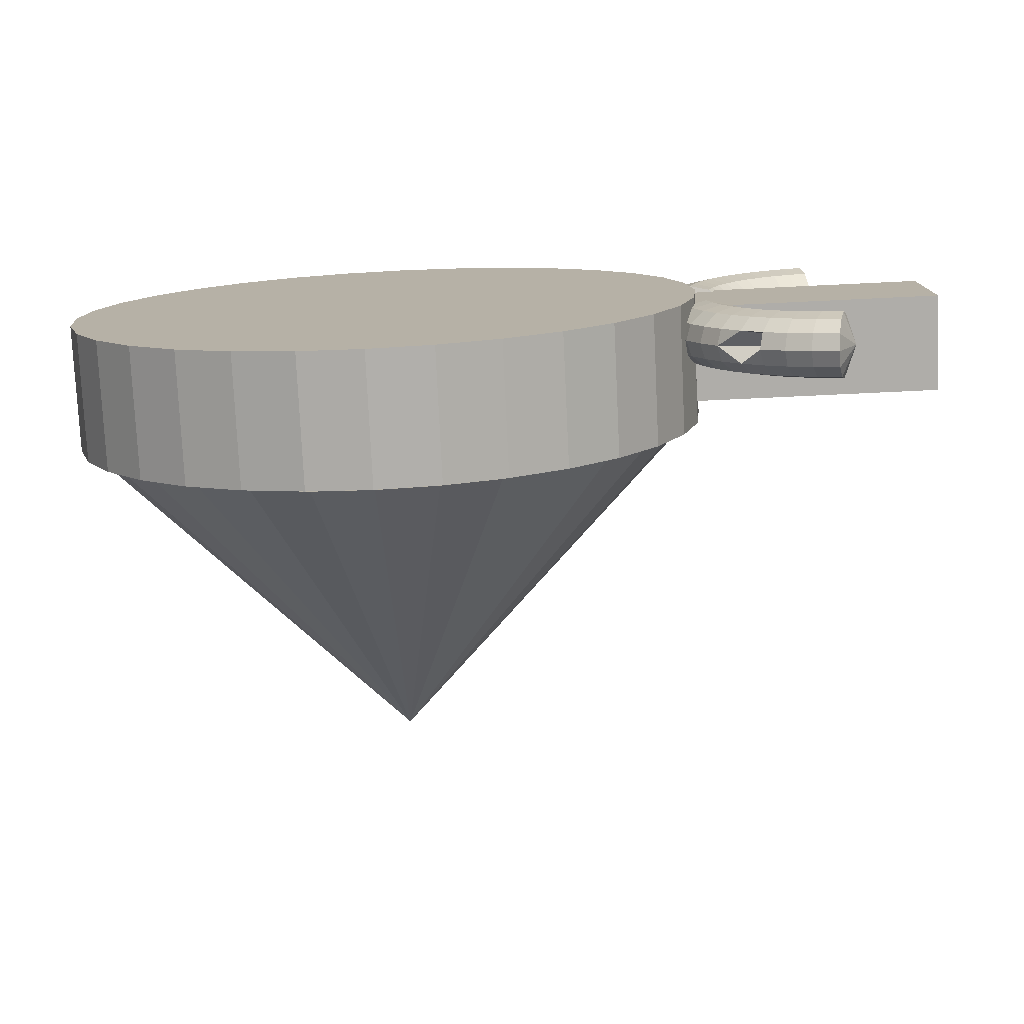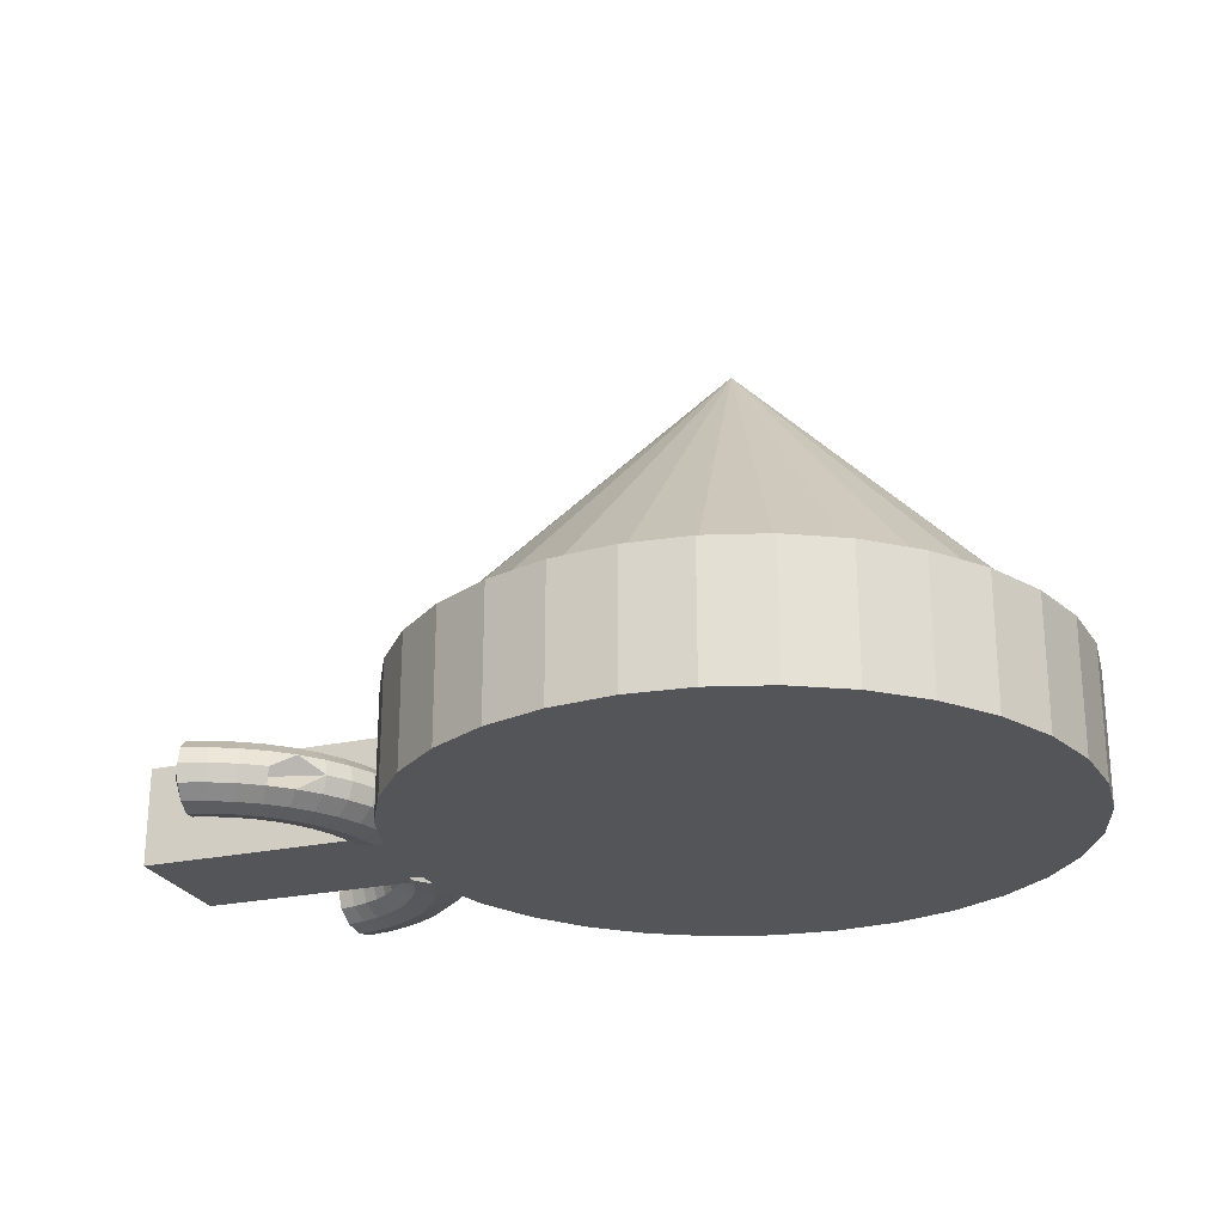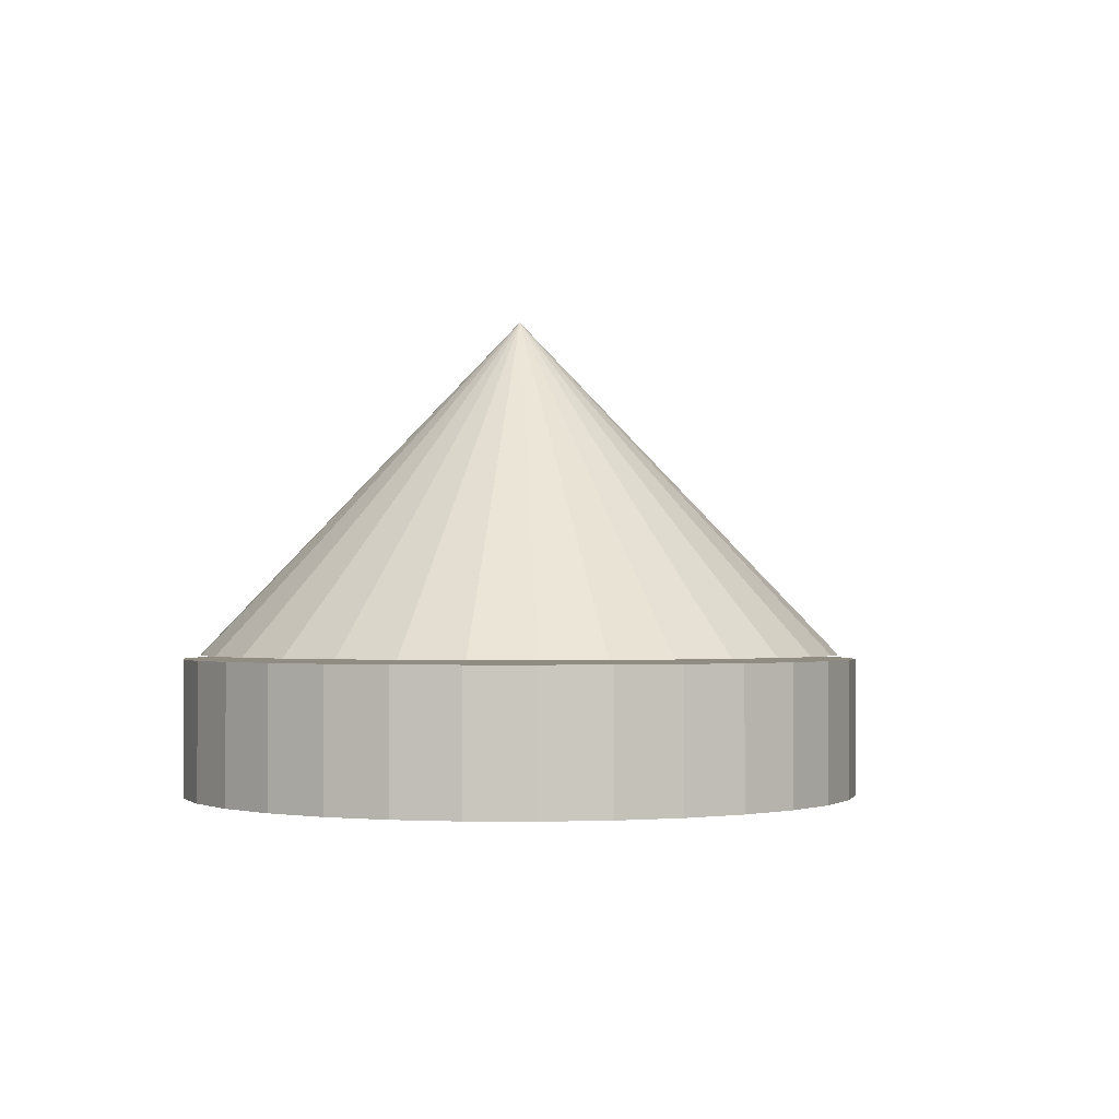
<metadata>
{"format":"obj","ext":"obj","renderer":"f3d","projection":"perspective","resolution":1024,"background":"white","views":[{"elev":-77.4,"azim":2.7,"up":"+Z"},{"elev":-24.6,"azim":-160.1,"up":"+Y"},{"elev":-1.5,"azim":-71.4,"up":"+Y"}]}
</metadata>
<code>
o Cylinder
v 0 -0.7116 -10
v 0 3.288 -10
v 1.951 -0.7116 -9.808
v 1.951 3.288 -9.808
v 3.827 -0.7116 -9.239
v 3.827 3.288 -9.239
v 5.556 -0.7116 -8.315
v 5.556 3.288 -8.315
v 7.071 -0.7116 -7.071
v 7.071 3.288 -7.071
v 8.315 -0.7116 -5.556
v 8.315 3.288 -5.556
v 9.239 -0.7116 -3.827
v 9.239 3.288 -3.827
v 9.808 -0.7116 -1.951
v 9.808 3.288 -1.951
v 10 -0.7116 -1e-06
v 10 3.288 -1e-06
v 9.808 -0.7116 1.951
v 9.808 3.288 1.951
v 9.239 -0.7116 3.827
v 9.239 3.288 3.827
v 8.315 -0.7116 5.556
v 8.315 3.288 5.556
v 7.071 -0.7116 7.071
v 7.071 3.288 7.071
v 5.556 -0.7116 8.315
v 5.556 3.288 8.315
v 3.827 -0.7116 9.239
v 3.827 3.288 9.239
v 1.951 -0.7116 9.808
v 1.951 3.288 9.808
v -3e-06 -0.7116 10
v -3e-06 3.288 10
v -1.951 -0.7116 9.808
v -1.951 3.288 9.808
v -3.827 -0.7116 9.239
v -3.827 3.288 9.239
v -5.556 -0.7116 8.315
v -5.556 3.288 8.315
v -7.071 -0.7116 7.071
v -7.071 3.288 7.071
v -8.315 -0.7116 5.556
v -8.315 3.288 5.556
v -9.239 -0.7116 3.827
v -9.239 3.288 3.827
v -9.808 -0.7116 1.951
v -9.808 3.288 1.951
v -10 -0.7116 -1e-05
v -10 3.288 -1e-05
v -9.808 -0.7116 -1.951
v -9.808 3.288 -1.951
v -9.239 -0.7116 -3.827
v -9.239 3.288 -3.827
v -8.315 -0.7116 -5.556
v -8.315 3.288 -5.556
v -7.071 -0.7116 -7.071
v -7.071 3.288 -7.071
v -5.556 -0.7116 -8.315
v -5.556 3.288 -8.315
v -3.827 -0.7116 -9.239
v -3.827 3.288 -9.239
v -1.951 -0.7116 -9.808
v -1.951 3.288 -9.808
f 2 3 1
f 4 5 3
f 6 7 5
f 8 9 7
f 10 11 9
f 12 13 11
f 14 15 13
f 16 17 15
f 18 19 17
f 20 21 19
f 22 23 21
f 24 25 23
f 26 27 25
f 28 29 27
f 30 31 29
f 32 33 31
f 34 35 33
f 36 37 35
f 38 39 37
f 40 41 39
f 42 43 41
f 44 45 43
f 46 47 45
f 48 49 47
f 50 51 49
f 52 53 51
f 54 55 53
f 56 57 55
f 58 59 57
f 60 61 59
f 54 38 22
f 62 63 61
f 64 1 63
f 15 31 47
f 2 4 3
f 4 6 5
f 6 8 7
f 8 10 9
f 10 12 11
f 12 14 13
f 14 16 15
f 16 18 17
f 18 20 19
f 20 22 21
f 22 24 23
f 24 26 25
f 26 28 27
f 28 30 29
f 30 32 31
f 32 34 33
f 34 36 35
f 36 38 37
f 38 40 39
f 40 42 41
f 42 44 43
f 44 46 45
f 46 48 47
f 48 50 49
f 50 52 51
f 52 54 53
f 54 56 55
f 56 58 57
f 58 60 59
f 60 62 61
f 6 4 2
f 2 64 6
f 64 62 6
f 62 60 58
f 58 56 54
f 54 52 50
f 50 48 54
f 48 46 54
f 46 44 38
f 44 42 38
f 42 40 38
f 38 36 34
f 34 32 30
f 30 28 26
f 26 24 22
f 22 20 18
f 18 16 22
f 16 14 22
f 14 12 10
f 10 8 6
f 62 58 6
f 58 54 6
f 38 34 22
f 34 30 22
f 30 26 22
f 14 10 22
f 10 6 22
f 54 46 38
f 6 54 22
f 62 64 63
f 64 2 1
f 63 1 3
f 3 5 7
f 7 9 11
f 11 13 7
f 13 15 7
f 15 17 19
f 19 21 15
f 21 23 15
f 23 25 31
f 25 27 31
f 27 29 31
f 31 33 35
f 35 37 39
f 39 41 43
f 43 45 47
f 47 49 51
f 51 53 55
f 55 57 63
f 57 59 63
f 59 61 63
f 63 3 7
f 31 35 47
f 35 39 47
f 39 43 47
f 47 51 63
f 51 55 63
f 63 7 15
f 15 23 31
f 63 15 47
o Cone
v 0 3.403 -9.5
v 1.853 3.403 -9.317
v 3.635 3.403 -8.777
v 5.278 3.403 -7.899
v 6.718 3.403 -6.718
v 7.899 3.403 -5.278
v 8.777 3.403 -3.635
v 9.317 3.403 -1.853
v 9.5 3.403 -1e-06
v 9.317 3.403 1.853
v 8.777 3.403 3.635
v 7.899 3.403 5.278
v 6.718 3.403 6.718
v 5.278 3.403 7.899
v 3.635 3.403 8.777
v 1.853 3.403 9.317
v -3e-06 3.403 9.5
v -1.853 3.403 9.317
v -3.635 3.403 8.777
v -5.278 3.403 7.899
v -6.718 3.403 6.718
v -7.899 3.403 5.278
v -8.777 3.403 3.635
v 0 13.4 0
v -9.317 3.403 1.853
v -9.5 3.403 -9e-06
v -9.317 3.403 -1.853
v -8.777 3.403 -3.636
v -7.899 3.403 -5.278
v -6.718 3.403 -6.718
v -5.278 3.403 -7.899
v -3.635 3.403 -8.777
v -1.853 3.403 -9.317
f 66 88 67
f 67 88 68
f 68 88 69
f 69 88 70
f 74 88 75
f 75 88 76
f 76 88 77
f 77 88 78
f 82 88 83
f 83 88 84
f 84 88 85
f 85 88 86
f 91 88 92
f 92 88 93
f 93 88 94
f 94 88 95
f 65 66 67 68 69 70 71 72 73 74 75 76 77 78 79 80 81 82 83 84 85 86 87 89 90 91 92 93 94 95 96 97
f 65 88 66
f 70 88 71
f 71 88 72
f 72 88 73
f 73 88 74
f 78 88 79
f 79 88 80
f 80 88 81
f 81 88 82
f 86 88 87
f 87 88 89
f 89 88 90
f 90 88 91
f 95 88 96
f 96 88 97
f 97 88 65
o Cube_Cube.001
v 9.46 -0.3998 2.122
v 9.46 2.6 2.122
v 9.46 -0.3998 -1.878
v 9.46 2.6 -1.878
v 17.46 -0.3998 2.122
v 17.46 2.6 2.122
v 17.46 -0.3998 -1.878
v 17.46 2.6 -1.878
v 9.46 1.537 2.122
v 9.46 1.112 -1.878
v 9.973 2.6 -1.878
v 9.826 2.6 2.122
f 106 101 107
f 107 101 108
f 105 102 104
f 106 109 99
f 104 98 100
f 101 109 108
f 108 103 105
f 107 105 104
f 98 107 100
f 103 109 106
f 106 99 101
f 105 103 102
f 104 102 98
f 101 99 109
f 108 109 103
f 104 100 107
f 107 108 105
f 98 106 107
f 98 102 106
f 102 103 106
o Torus.001
v 14.27 0.4384 -5.855
v 13.61 0.4384 -6.983
v 13.65 0.9384 -6.82
v 13.65 -0.06163 -6.82
v 12.83 0.4384 -6.727
v 12.89 0.9384 -6.572
v 12.89 -0.06163 -6.572
v 12.09 0.4384 -6.372
v 12.17 0.9384 -6.226
v 12.17 -0.06163 -6.226
v 11.41 0.4384 -5.924
v 11.51 0.9384 -5.79
v 11.51 -0.06163 -5.79
v 10.91 0.9384 -5.271
v 10.91 -0.06163 -5.271
v 10.24 0.4384 -4.781
v 10.38 0.9384 -4.678
v 10.38 -0.06163 -4.678
v 9.784 0.4384 -4.106
v 9.928 0.9384 -4.021
v 9.928 -0.06163 -4.021
v 9.415 0.4384 -3.376
v 9.57 0.9384 -3.31
v 9.57 -0.06163 -3.31
v 9.146 0.4384 -2.604
v 9.307 0.9384 -2.559
v 9.307 -0.06163 -2.559
v 8.979 0.4384 -1.804
v 9.144 0.9384 -1.78
v 9.144 -0.06163 -1.78
v 9.597 -0.4277 -1.717
v 10.22 -0.5616 -1.629
v 9.748 -0.4277 -2.437
v 10.35 -0.5616 -2.27
v 9.991 -0.4277 -3.131
v 10.57 -0.5616 -2.887
v 10.32 -0.4277 -3.788
v 10.86 -0.5616 -3.471
v 10.74 -0.4277 -4.396
v 11.23 -0.5616 -4.011
v 11.23 -0.4277 -4.945
v 11.66 -0.5616 -4.499
v 11.78 -0.4277 -5.425
v 12.16 -0.5616 -4.926
v 12.4 -0.4277 -5.828
v 12.71 -0.5616 -5.284
v 13.06 -0.4277 -6.147
v 13.3 -0.5616 -5.568
v 13.76 -0.4277 -6.377
v 13.92 -0.5616 -5.772
v 14.07 -0.4277 -5.167
v 14.19 -0.06163 -4.724
v 13.53 -0.4277 -4.988
v 13.7 -0.06163 -4.564
v 13.01 -0.4277 -4.74
v 13.24 -0.06163 -4.341
v 12.54 -0.4277 -4.426
v 12.81 -0.06163 -4.061
v 12.1 -0.4277 -4.053
v 12.42 -0.06163 -3.726
v 11.72 -0.4277 -3.626
v 12.08 -0.06163 -3.344
v 11.4 -0.4277 -3.153
v 11.79 -0.06163 -2.921
v 11.14 -0.4277 -2.642
v 11.56 -0.06163 -2.463
v 10.95 -0.4277 -2.102
v 11.39 -0.06163 -1.98
v 10.84 -0.4277 -1.542
v 11.29 -0.06163 -1.478
v 10.17 0.4384 -1.48
v 11.45 0.4384 -1.455
v 11.29 0.9384 -1.478
v 11.55 0.4384 -1.935
v 11.39 0.9384 -1.98
v 11.72 0.4384 -2.398
v 11.56 0.9384 -2.463
v 11.94 0.4384 -2.836
v 11.79 0.9384 -2.921
v 12.21 0.4384 -3.241
v 12.08 0.9384 -3.344
v 12.54 0.4384 -3.607
v 12.42 0.9384 -3.726
v 12.91 0.4384 -3.927
v 12.81 0.9384 -4.061
v 13.32 0.4384 -4.196
v 13.24 0.9384 -4.341
v 13.76 0.4384 -4.408
v 13.7 0.9384 -4.564
v 14.23 0.4384 -4.562
v 14.19 0.9384 -4.724
v 14.07 1.304 -5.167
v 13.92 1.438 -5.772
v 13.53 1.304 -4.988
v 13.3 1.438 -5.568
v 13.01 1.304 -4.74
v 12.71 1.438 -5.284
v 12.54 1.304 -4.426
v 12.16 1.438 -4.926
v 12.1 1.304 -4.053
v 11.66 1.438 -4.499
v 11.72 1.304 -3.626
v 11.23 1.438 -4.011
v 11.4 1.304 -3.153
v 10.86 1.438 -3.471
v 11.14 1.304 -2.642
v 10.57 1.438 -2.887
v 10.95 1.304 -2.102
v 10.35 1.438 -2.27
v 10.84 1.304 -1.542
v 10.22 1.438 -1.629
v 9.597 1.304 -1.717
v 9.748 1.304 -2.437
v 9.991 1.304 -3.131
v 10.32 1.304 -3.788
v 10.74 1.304 -4.396
v 11.23 1.304 -4.945
v 11.78 1.304 -5.425
v 12.4 1.304 -5.828
v 13.06 1.304 -6.147
v 13.76 1.304 -6.377
f 110 111 112
f 110 113 111
f 111 115 112
f 116 111 113
f 117 115 114
f 119 114 116
f 120 118 117
f 122 117 119
f 120 123 121
f 122 110 120
f 125 123 110
f 124 125 110
f 125 129 126
f 130 125 127
f 131 129 128
f 133 128 130
f 131 135 132
f 136 131 133
f 134 138 135
f 139 134 136
f 137 180 138
f 139 180 137
f 140 180 139
f 141 180 140
f 141 142 143
f 140 136 142
f 143 144 145
f 144 136 133
f 145 146 147
f 144 130 146
f 147 148 149
f 146 127 148
f 149 150 151
f 148 124 150
f 151 152 153
f 150 122 152
f 153 154 155
f 154 122 119
f 155 156 157
f 156 119 116
f 157 158 159
f 156 113 158
f 110 159 158
f 110 158 113
f 110 160 159
f 110 161 160
f 163 160 161
f 162 159 160
f 163 164 162
f 164 157 162
f 165 166 164
f 164 153 155
f 169 166 167
f 168 153 166
f 171 168 169
f 170 151 168
f 173 170 171
f 172 149 170
f 175 172 173
f 174 147 172
f 175 176 174
f 176 145 174
f 177 178 176
f 178 143 176
f 179 180 178
f 178 180 141
f 181 180 179
f 182 180 181
f 182 183 184
f 183 179 177
f 184 185 186
f 185 177 175
f 186 187 188
f 185 173 187
f 188 189 190
f 189 173 171
f 190 191 192
f 189 169 191
f 192 193 194
f 191 167 193
f 194 195 196
f 193 165 195
f 196 197 198
f 195 163 197
f 198 199 200
f 197 161 199
f 110 200 199
f 110 199 161
f 110 201 200
f 110 202 201
f 204 201 202
f 203 200 201
f 206 203 204
f 205 198 203
f 208 205 206
f 207 196 205
f 210 207 208
f 209 194 207
f 210 211 209
f 209 190 192
f 212 213 211
f 213 190 211
f 214 215 213
f 215 188 213
f 216 217 215
f 215 184 186
f 220 217 218
f 219 184 217
f 220 180 219
f 219 180 182
f 221 180 220
f 138 180 221
f 138 222 135
f 221 218 222
f 135 223 132
f 222 216 223
f 132 224 129
f 223 214 224
f 129 225 126
f 225 214 212
f 126 226 123
f 226 212 210
f 121 226 227
f 227 210 208
f 121 228 118
f 227 206 228
f 118 229 115
f 228 204 229
f 112 229 230
f 229 202 230
f 110 112 230
f 110 230 202
f 111 114 115
f 116 114 111
f 117 118 115
f 119 117 114
f 120 121 118
f 122 120 117
f 120 110 123
f 122 124 110
f 125 126 123
f 124 127 125
f 125 128 129
f 130 128 125
f 131 132 129
f 133 131 128
f 131 134 135
f 136 134 131
f 134 137 138
f 139 137 134
f 141 140 142
f 140 139 136
f 143 142 144
f 144 142 136
f 145 144 146
f 144 133 130
f 147 146 148
f 146 130 127
f 149 148 150
f 148 127 124
f 151 150 152
f 150 124 122
f 153 152 154
f 154 152 122
f 155 154 156
f 156 154 119
f 157 156 158
f 156 116 113
f 163 162 160
f 162 157 159
f 163 165 164
f 164 155 157
f 165 167 166
f 164 166 153
f 169 168 166
f 168 151 153
f 171 170 168
f 170 149 151
f 173 172 170
f 172 147 149
f 175 174 172
f 174 145 147
f 175 177 176
f 176 143 145
f 177 179 178
f 178 141 143
f 182 181 183
f 183 181 179
f 184 183 185
f 185 183 177
f 186 185 187
f 185 175 173
f 188 187 189
f 189 187 173
f 190 189 191
f 189 171 169
f 192 191 193
f 191 169 167
f 194 193 195
f 193 167 165
f 196 195 197
f 195 165 163
f 198 197 199
f 197 163 161
f 204 203 201
f 203 198 200
f 206 205 203
f 205 196 198
f 208 207 205
f 207 194 196
f 210 209 207
f 209 192 194
f 210 212 211
f 209 211 190
f 212 214 213
f 213 188 190
f 214 216 215
f 215 186 188
f 216 218 217
f 215 217 184
f 220 219 217
f 219 182 184
f 138 221 222
f 221 220 218
f 135 222 223
f 222 218 216
f 132 223 224
f 223 216 214
f 129 224 225
f 225 224 214
f 126 225 226
f 226 225 212
f 121 123 226
f 227 226 210
f 121 227 228
f 227 208 206
f 118 228 229
f 228 206 204
f 112 115 229
f 229 204 202
o Torus.002
v 9.904 0.3896 1.524
v 8.772 0.3896 2.18
v 8.934 0.8896 2.14
v 8.934 -0.1104 2.14
v 9.021 0.3896 2.959
v 9.177 0.8896 2.897
v 9.177 -0.1104 2.897
v 9.37 0.3896 3.698
v 9.517 0.8896 3.617
v 9.517 -0.1104 3.617
v 9.813 0.3896 4.385
v 9.948 0.8896 4.286
v 9.948 -0.1104 4.286
v 10.46 0.8896 4.893
v 10.46 -0.1104 4.893
v 10.95 0.3896 5.558
v 11.05 0.8896 5.427
v 11.05 -0.1104 5.427
v 11.62 0.3896 6.024
v 11.71 0.8896 5.88
v 11.71 -0.1104 5.88
v 12.35 0.3896 6.398
v 12.41 0.8896 6.244
v 12.41 -0.1104 6.244
v 13.12 0.3896 6.674
v 13.16 0.8896 6.513
v 13.16 -0.1104 6.513
v 13.91 0.3896 6.847
v 13.94 0.8896 6.681
v 13.94 -0.1104 6.681
v 14.01 -0.4764 6.229
v 14.1 -0.6104 5.61
v 13.29 -0.4764 6.073
v 13.46 -0.6104 5.472
v 12.59 -0.4764 5.825
v 12.84 -0.6104 5.251
v 11.94 -0.4764 5.488
v 12.26 -0.6104 4.952
v 11.34 -0.4764 5.069
v 11.72 -0.6104 4.58
v 10.79 -0.4764 4.575
v 11.24 -0.6104 4.14
v 10.32 -0.4764 4.013
v 10.82 -0.6104 3.641
v 9.917 -0.4764 3.395
v 10.46 -0.6104 3.091
v 9.603 -0.4764 2.729
v 10.18 -0.6104 2.5
v 9.378 -0.4764 2.029
v 9.984 -0.6104 1.877
v 10.59 -0.4764 1.726
v 11.03 -0.1104 1.615
v 10.77 -0.4764 2.271
v 11.19 -0.1104 2.103
v 11.01 -0.4764 2.788
v 11.41 -0.1104 2.566
v 11.32 -0.4764 3.269
v 11.69 -0.1104 2.997
v 11.69 -0.4764 3.706
v 12.02 -0.1104 3.388
v 12.11 -0.4764 4.09
v 12.4 -0.1104 3.732
v 12.58 -0.4764 4.416
v 12.82 -0.1104 4.024
v 13.09 -0.4764 4.678
v 13.28 -0.1104 4.258
v 13.63 -0.4764 4.871
v 13.76 -0.1104 4.431
v 14.19 -0.4764 4.992
v 14.26 -0.1104 4.54
v 14.25 0.3896 5.656
v 14.28 0.3896 4.374
v 14.26 0.8896 4.54
v 13.8 0.3896 4.27
v 13.76 0.8896 4.431
v 13.34 0.3896 4.105
v 13.28 0.8896 4.258
v 12.91 0.3896 3.88
v 12.82 0.8896 4.024
v 12.5 0.3896 3.601
v 12.4 0.8896 3.732
v 12.14 0.3896 3.271
v 12.02 0.8896 3.388
v 11.82 0.3896 2.897
v 11.69 0.8896 2.997
v 11.56 0.3896 2.485
v 11.41 0.8896 2.566
v 11.35 0.3896 2.041
v 11.19 0.8896 2.103
v 11.2 0.3896 1.574
v 11.03 0.8896 1.615
v 10.59 1.256 1.726
v 9.984 1.39 1.877
v 10.77 1.256 2.271
v 10.18 1.39 2.5
v 11.01 1.256 2.788
v 10.46 1.39 3.091
v 11.32 1.256 3.269
v 10.82 1.39 3.641
v 11.69 1.256 3.706
v 11.24 1.39 4.14
v 12.11 1.256 4.09
v 11.72 1.39 4.58
v 12.58 1.256 4.416
v 12.26 1.39 4.952
v 13.09 1.256 4.678
v 12.84 1.39 5.251
v 13.63 1.256 4.871
v 13.46 1.39 5.472
v 14.19 1.256 4.992
v 14.1 1.39 5.61
v 14.01 1.256 6.229
v 13.29 1.256 6.073
v 12.59 1.256 5.825
v 11.94 1.256 5.488
v 11.34 1.256 5.069
v 10.79 1.256 4.575
v 10.32 1.256 4.013
v 9.917 1.256 3.395
v 9.603 1.256 2.729
v 9.378 1.256 2.029
f 231 232 233
f 231 234 232
f 232 236 233
f 237 232 234
f 238 236 235
f 240 235 237
f 241 239 238
f 243 238 240
f 241 244 242
f 243 231 241
f 246 244 231
f 245 246 231
f 246 250 247
f 251 246 248
f 252 250 249
f 254 249 251
f 252 256 253
f 257 252 254
f 255 259 256
f 260 255 257
f 258 301 259
f 260 301 258
f 261 301 260
f 262 301 261
f 262 263 264
f 261 257 263
f 264 265 266
f 265 257 254
f 266 267 268
f 265 251 267
f 268 269 270
f 267 248 269
f 270 271 272
f 269 245 271
f 272 273 274
f 271 243 273
f 274 275 276
f 275 243 240
f 276 277 278
f 277 240 237
f 278 279 280
f 277 234 279
f 231 280 279
f 231 279 234
f 231 281 280
f 231 282 281
f 284 281 282
f 283 280 281
f 284 285 283
f 285 278 283
f 286 287 285
f 285 274 276
f 290 287 288
f 289 274 287
f 292 289 290
f 291 272 289
f 294 291 292
f 293 270 291
f 296 293 294
f 295 268 293
f 296 297 295
f 297 266 295
f 298 299 297
f 299 264 297
f 300 301 299
f 299 301 262
f 302 301 300
f 303 301 302
f 303 304 305
f 304 300 298
f 305 306 307
f 306 298 296
f 307 308 309
f 306 294 308
f 309 310 311
f 310 294 292
f 311 312 313
f 310 290 312
f 313 314 315
f 312 288 314
f 315 316 317
f 314 286 316
f 317 318 319
f 316 284 318
f 319 320 321
f 318 282 320
f 231 321 320
f 231 320 282
f 231 322 321
f 231 323 322
f 325 322 323
f 324 321 322
f 327 324 325
f 326 319 324
f 329 326 327
f 328 317 326
f 331 328 329
f 330 315 328
f 331 332 330
f 330 311 313
f 333 334 332
f 334 311 332
f 335 336 334
f 336 309 334
f 337 338 336
f 336 305 307
f 341 338 339
f 340 305 338
f 341 301 340
f 340 301 303
f 342 301 341
f 259 301 342
f 259 343 256
f 342 339 343
f 256 344 253
f 343 337 344
f 253 345 250
f 344 335 345
f 250 346 247
f 346 335 333
f 247 347 244
f 347 333 331
f 242 347 348
f 348 331 329
f 242 349 239
f 348 327 349
f 239 350 236
f 349 325 350
f 233 350 351
f 350 323 351
f 231 233 351
f 231 351 323
f 232 235 236
f 237 235 232
f 238 239 236
f 240 238 235
f 241 242 239
f 243 241 238
f 241 231 244
f 243 245 231
f 246 247 244
f 245 248 246
f 246 249 250
f 251 249 246
f 252 253 250
f 254 252 249
f 252 255 256
f 257 255 252
f 255 258 259
f 260 258 255
f 262 261 263
f 261 260 257
f 264 263 265
f 265 263 257
f 266 265 267
f 265 254 251
f 268 267 269
f 267 251 248
f 270 269 271
f 269 248 245
f 272 271 273
f 271 245 243
f 274 273 275
f 275 273 243
f 276 275 277
f 277 275 240
f 278 277 279
f 277 237 234
f 284 283 281
f 283 278 280
f 284 286 285
f 285 276 278
f 286 288 287
f 285 287 274
f 290 289 287
f 289 272 274
f 292 291 289
f 291 270 272
f 294 293 291
f 293 268 270
f 296 295 293
f 295 266 268
f 296 298 297
f 297 264 266
f 298 300 299
f 299 262 264
f 303 302 304
f 304 302 300
f 305 304 306
f 306 304 298
f 307 306 308
f 306 296 294
f 309 308 310
f 310 308 294
f 311 310 312
f 310 292 290
f 313 312 314
f 312 290 288
f 315 314 316
f 314 288 286
f 317 316 318
f 316 286 284
f 319 318 320
f 318 284 282
f 325 324 322
f 324 319 321
f 327 326 324
f 326 317 319
f 329 328 326
f 328 315 317
f 331 330 328
f 330 313 315
f 331 333 332
f 330 332 311
f 333 335 334
f 334 309 311
f 335 337 336
f 336 307 309
f 337 339 338
f 336 338 305
f 341 340 338
f 340 303 305
f 259 342 343
f 342 341 339
f 256 343 344
f 343 339 337
f 253 344 345
f 344 337 335
f 250 345 346
f 346 345 335
f 247 346 347
f 347 346 333
f 242 244 347
f 348 347 331
f 242 348 349
f 348 329 327
f 239 349 350
f 349 327 325
f 233 236 350
f 350 325 323
o Plane_Plane.001
v 17.52 -0.3483 1
v 17.52 -0.3483 -1
v 17.52 1.652 1
v 17.52 1.652 -1
f 352 353 355 354

</code>
